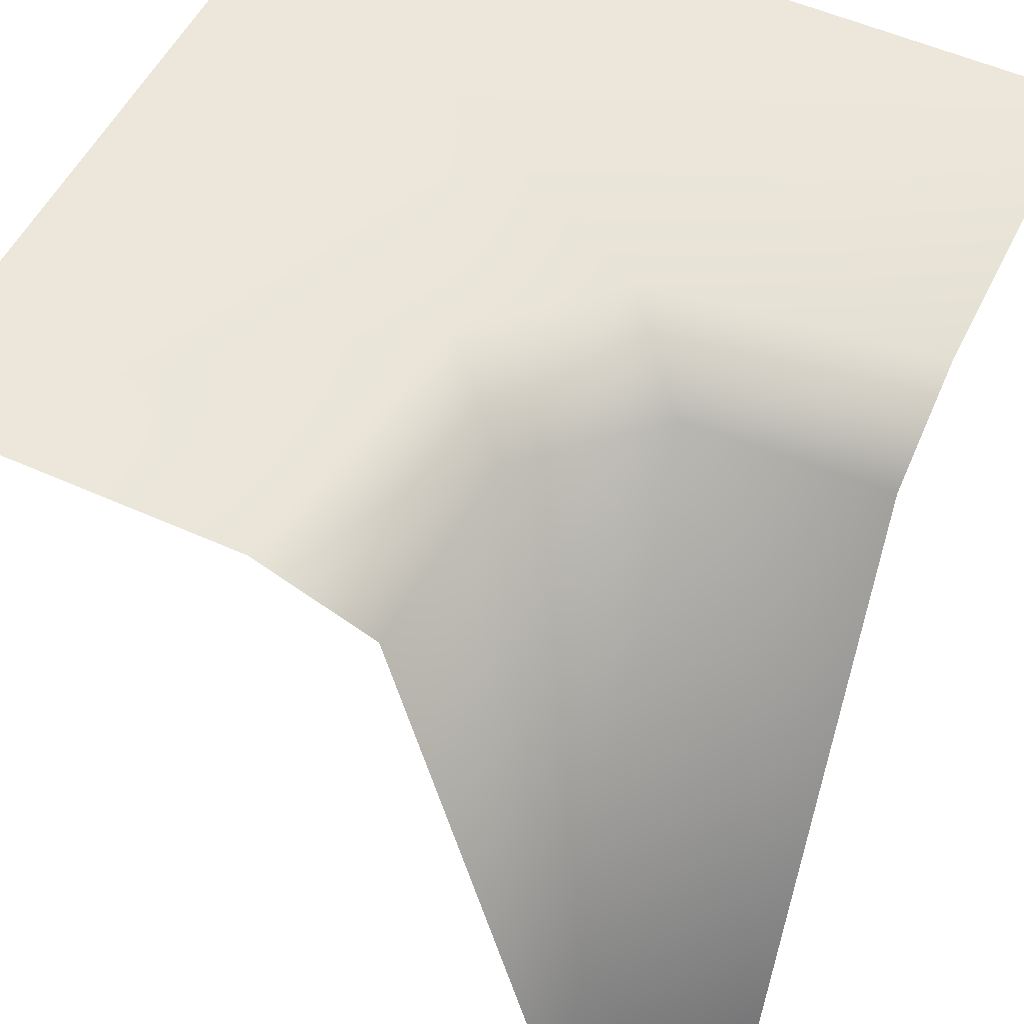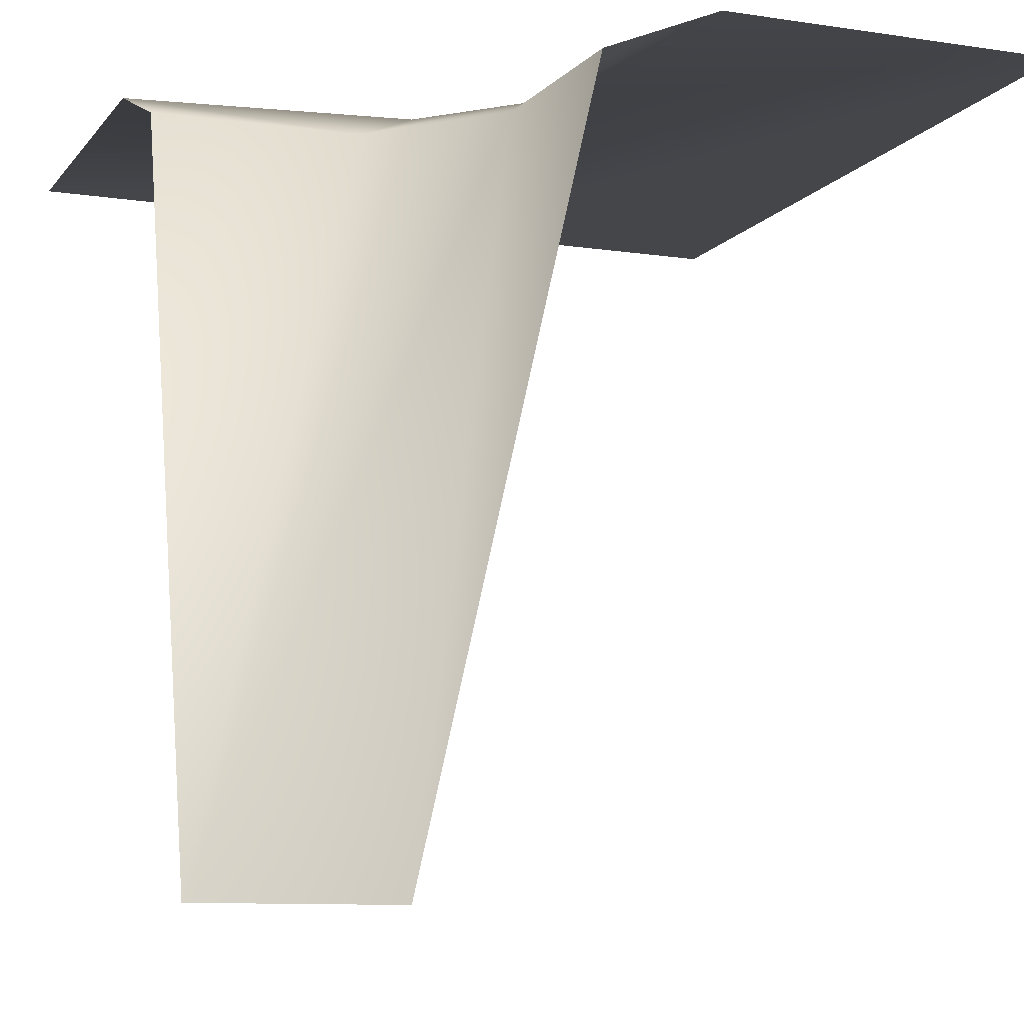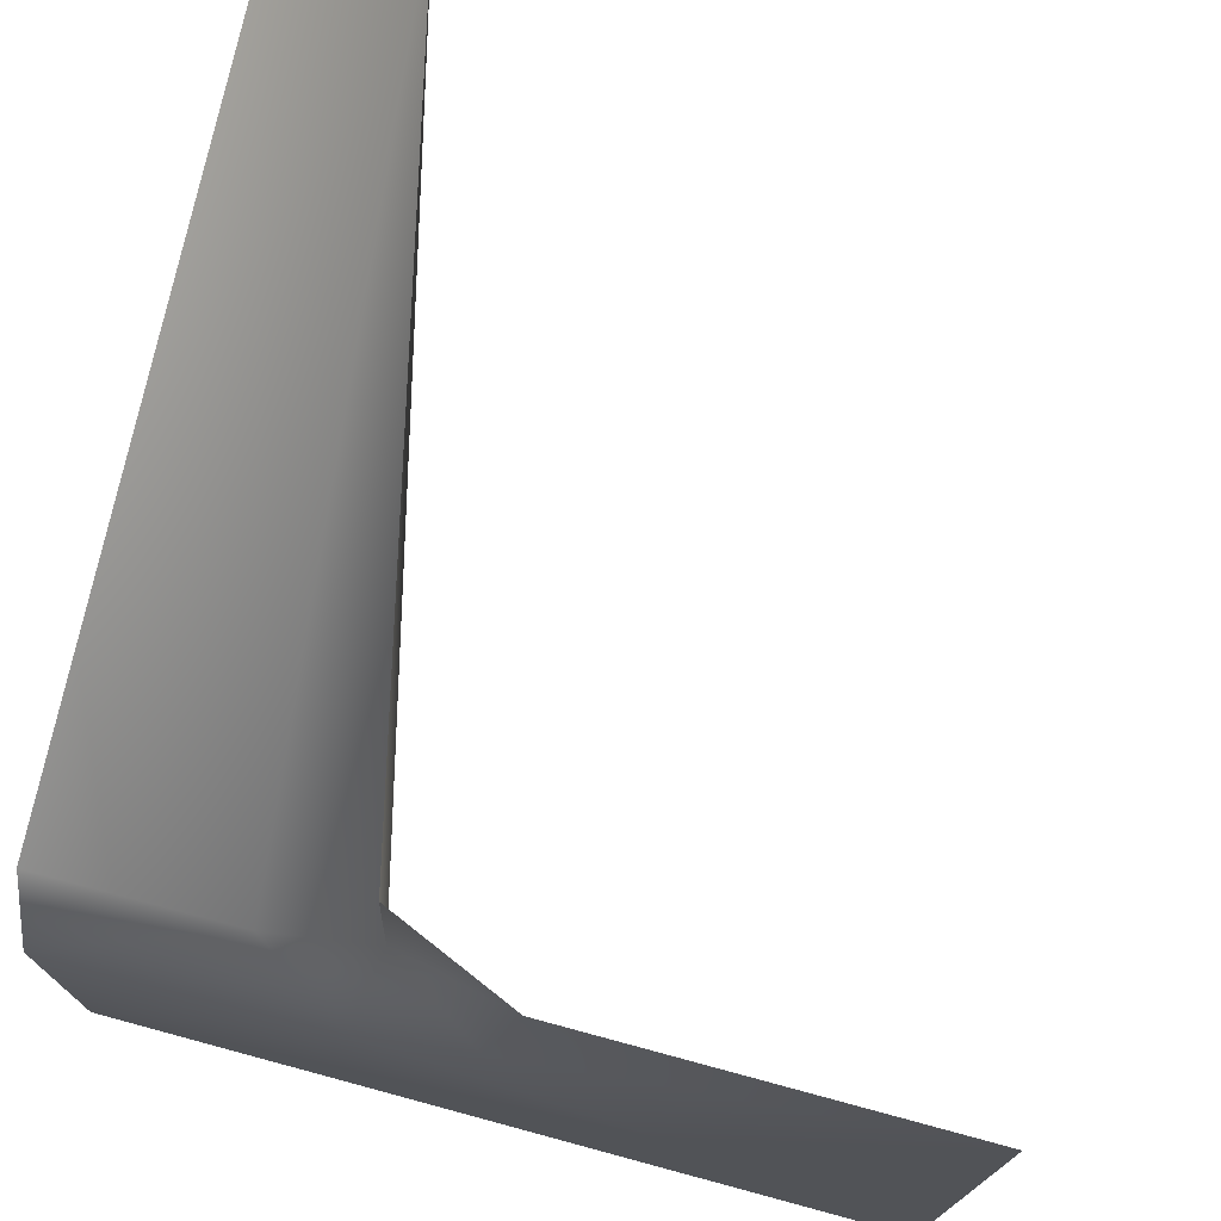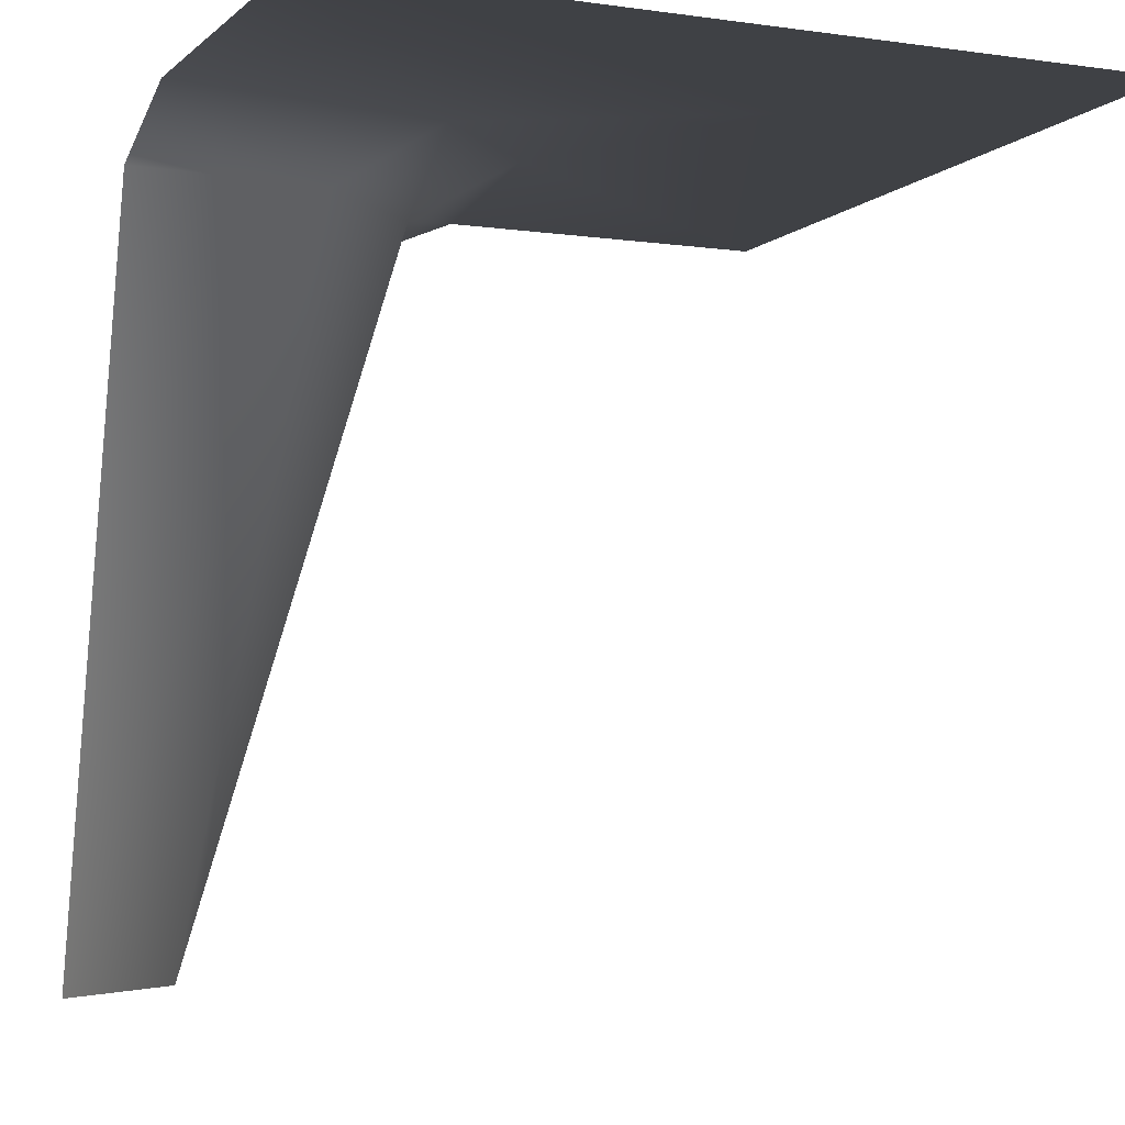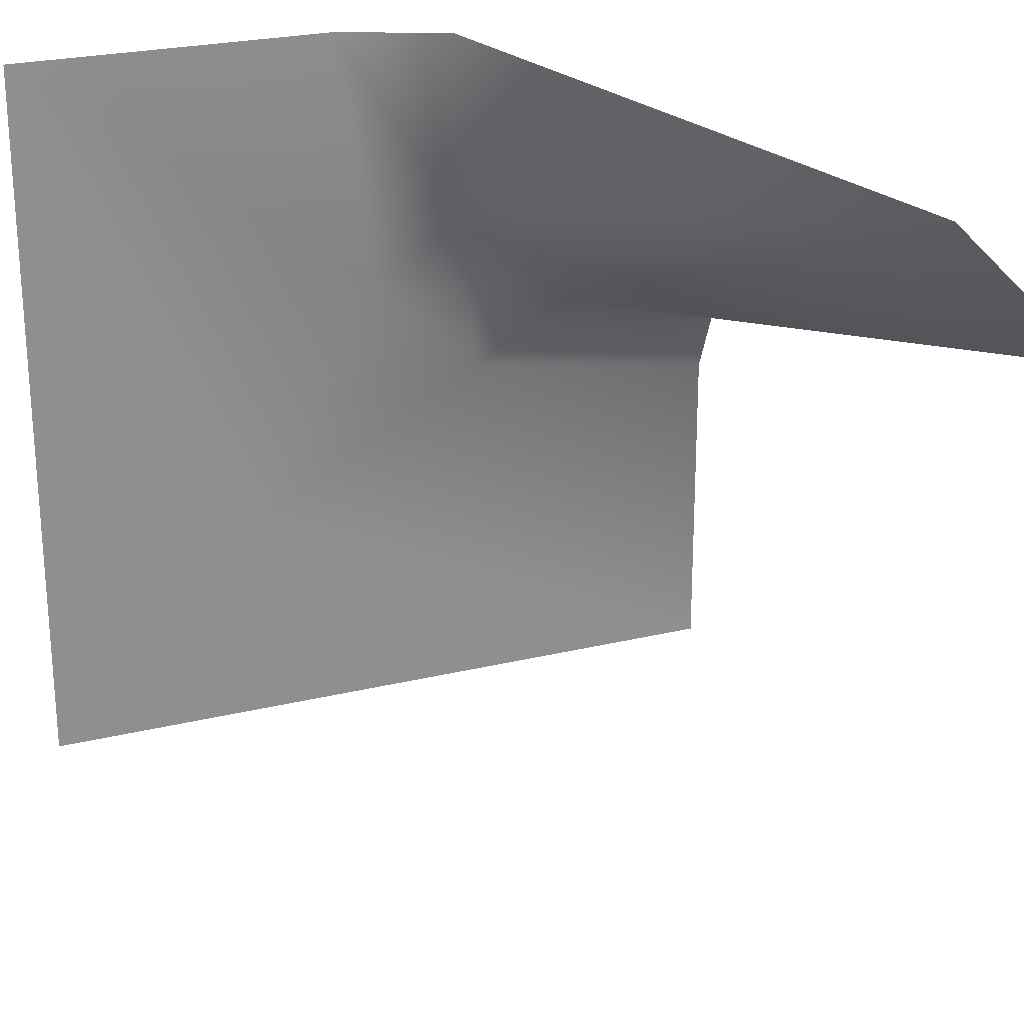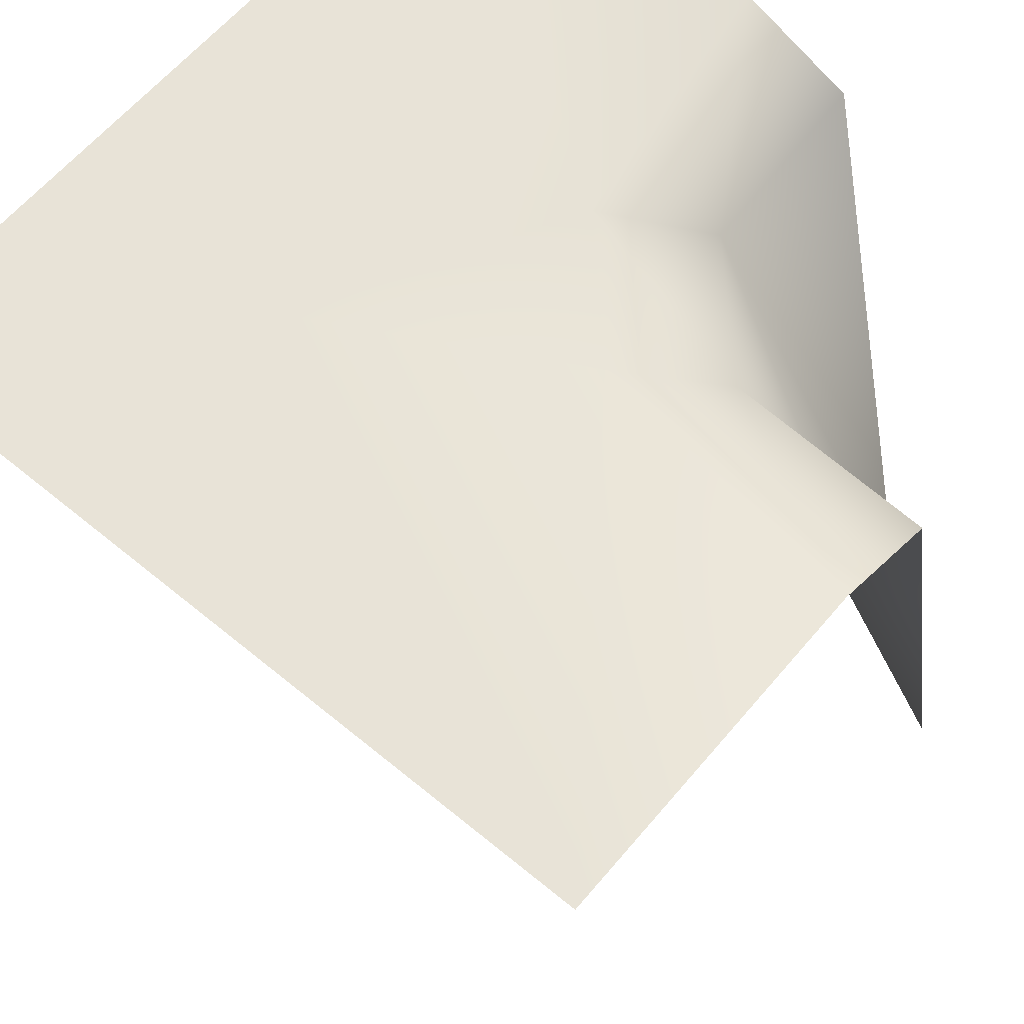
<metadata>
{"format":"obj","ext":"obj","renderer":"f3d","projection":"perspective","resolution":1024,"background":"white","views":[{"elev":53.6,"azim":25.8,"up":"+Y"},{"elev":-9.4,"azim":68.3,"up":"+Y"},{"elev":74.7,"azim":-164.9,"up":"+Z"},{"elev":-5.7,"azim":156.2,"up":"+Y"},{"elev":24.7,"azim":-21.7,"up":"+Z"},{"elev":62.1,"azim":-50.0,"up":"+Y"}]}
</metadata>
<code>
g wall2_corner_outer
v 0.5035 -0.004189 0.3111
v 0.2507 0.9431 0.1023
v 0.5035 0.9431 0.09139
v 0.3111 8.41e-09 0.5035
v 0.5035 1.007 -0.05779
v 0.103 0.9431 0.2408
v 0.09136 0.9431 0.5035
v -0.05782 1.007 0.5035
v 0.1468 1.007 -0.006875
v 0.5035 1.007 -0.5035
v -0.005742 1.007 0.137
v -0.5035 1.007 0.5035
v -0.1859 1.007 -0.1924
v -0.5035 1.007 -0.5035
g wall2_corner_outer_0
f 3 2 1
f 4 1 2
f 2 3 5
f 4 2 6
f 7 4 6
f 8 7 6
f 5 9 2
f 6 2 9
f 9 5 10
f 6 11 8
f 9 11 6
f 12 8 11
f 10 13 9
f 9 13 11
f 11 13 12
f 10 14 13
f 12 13 14

</code>
